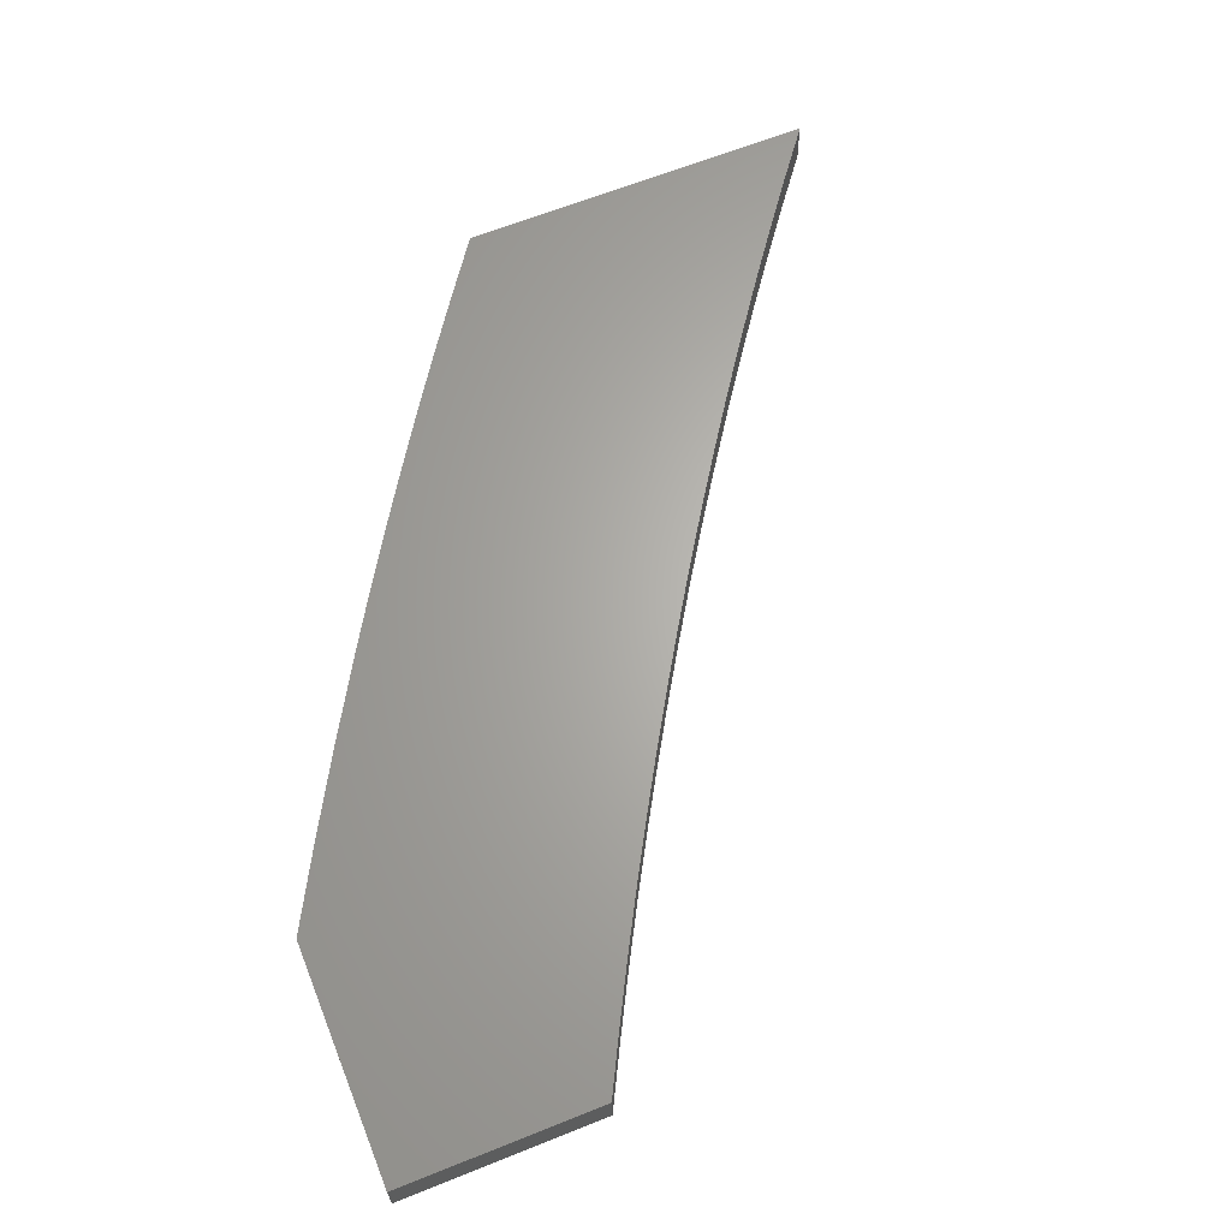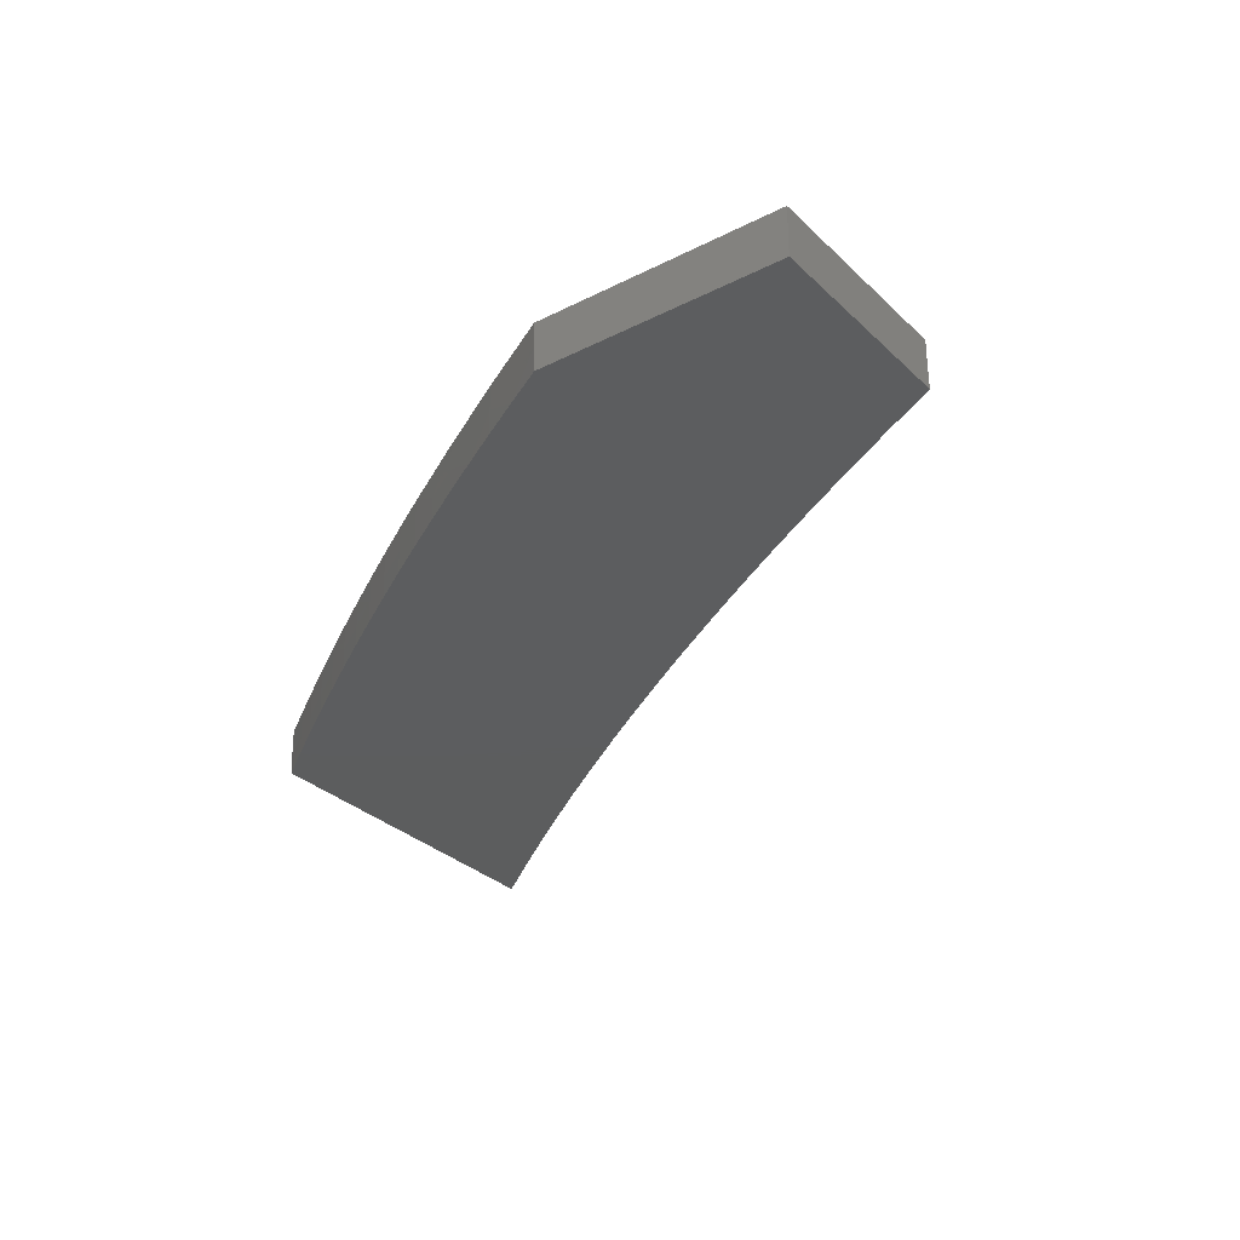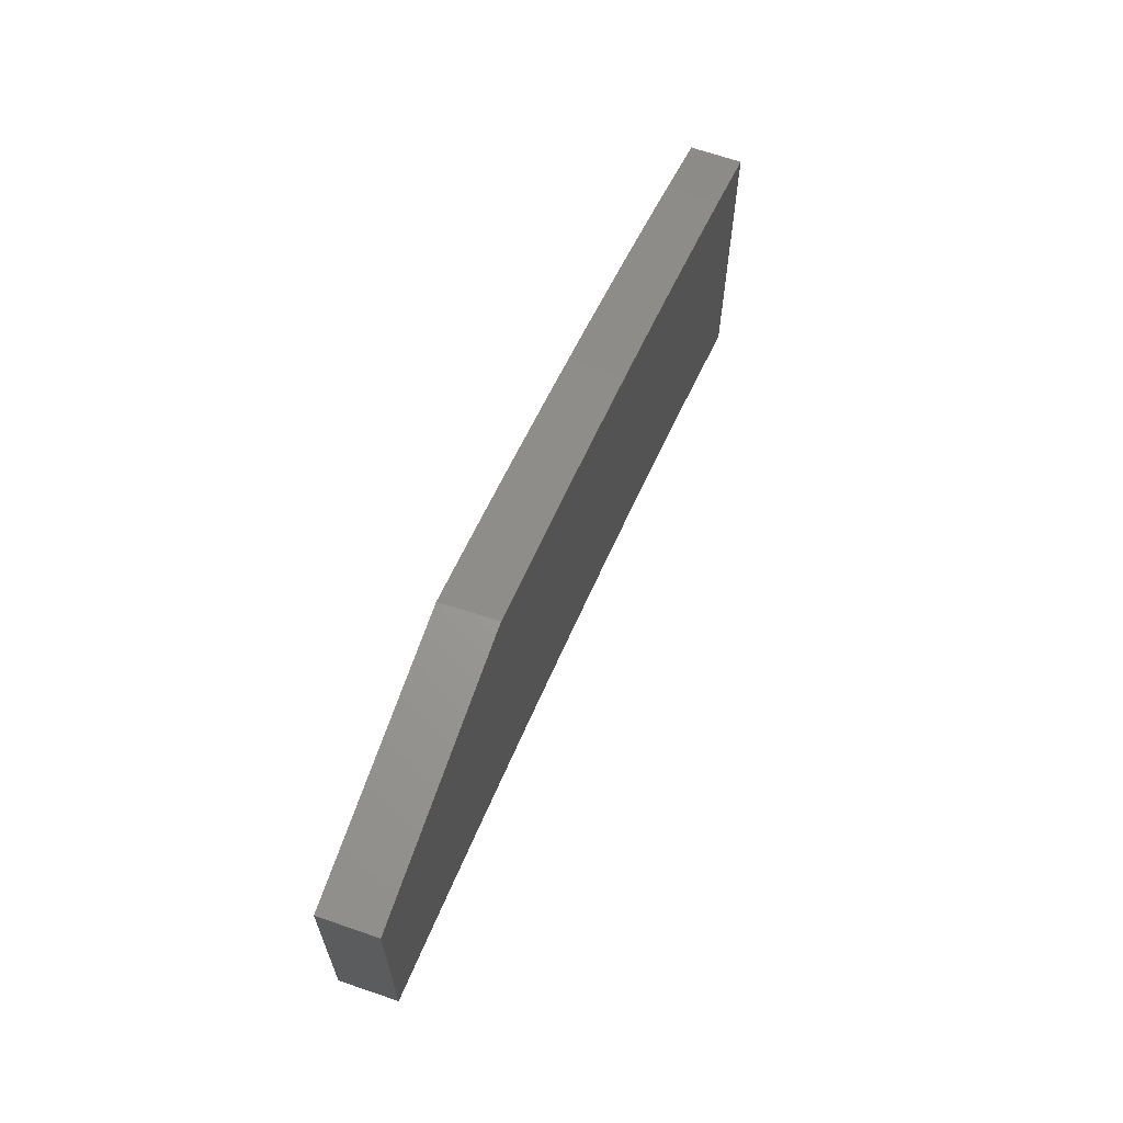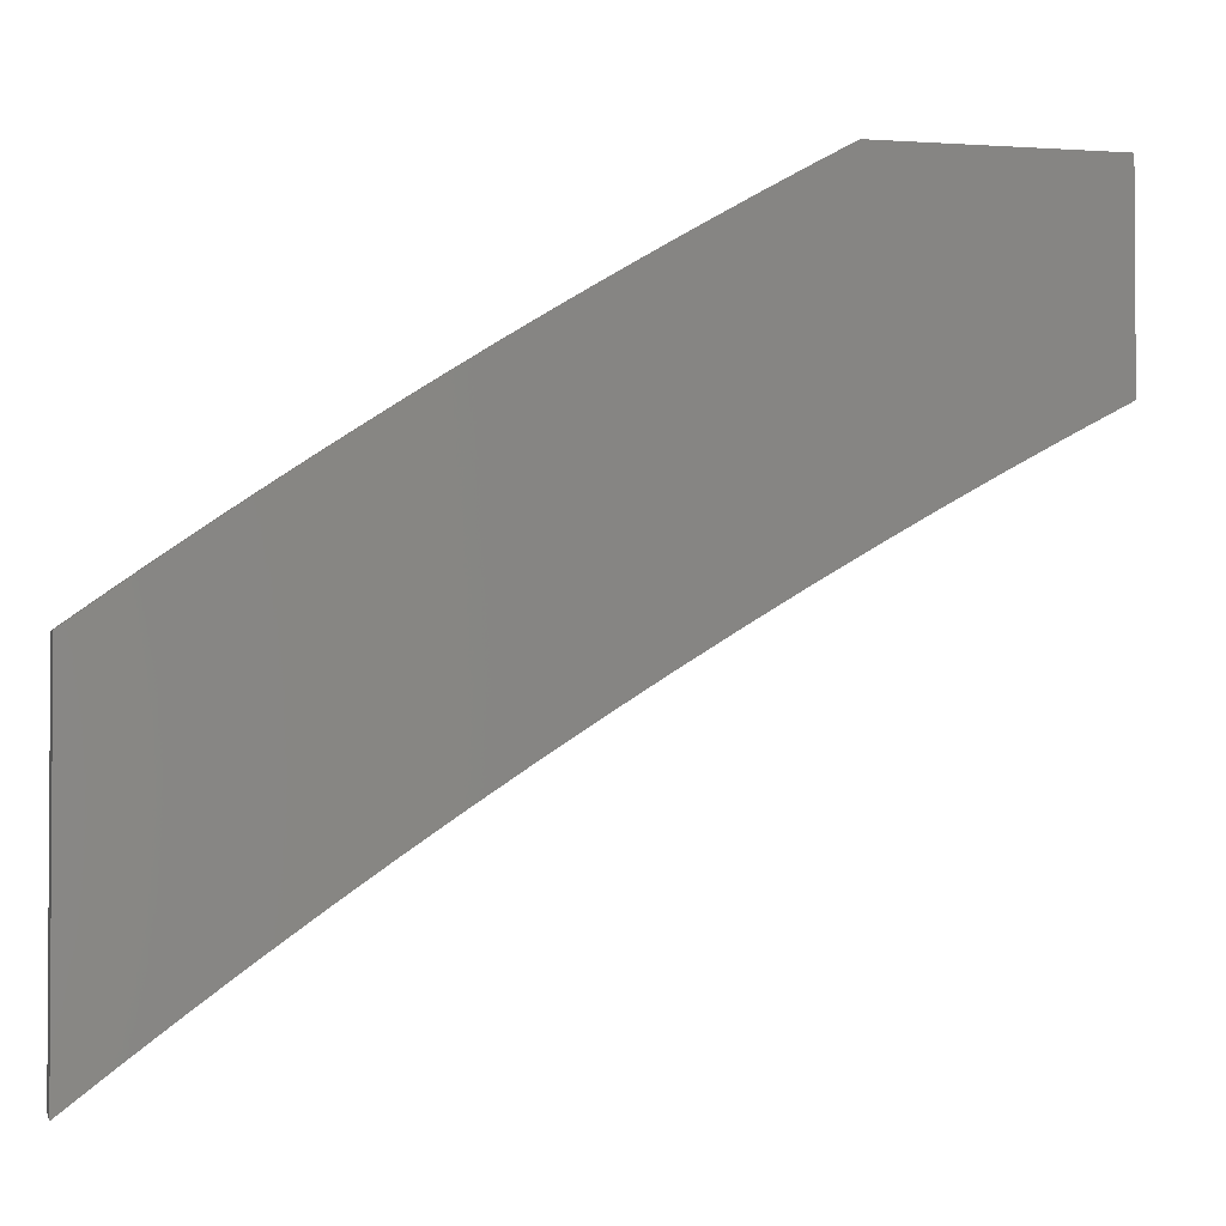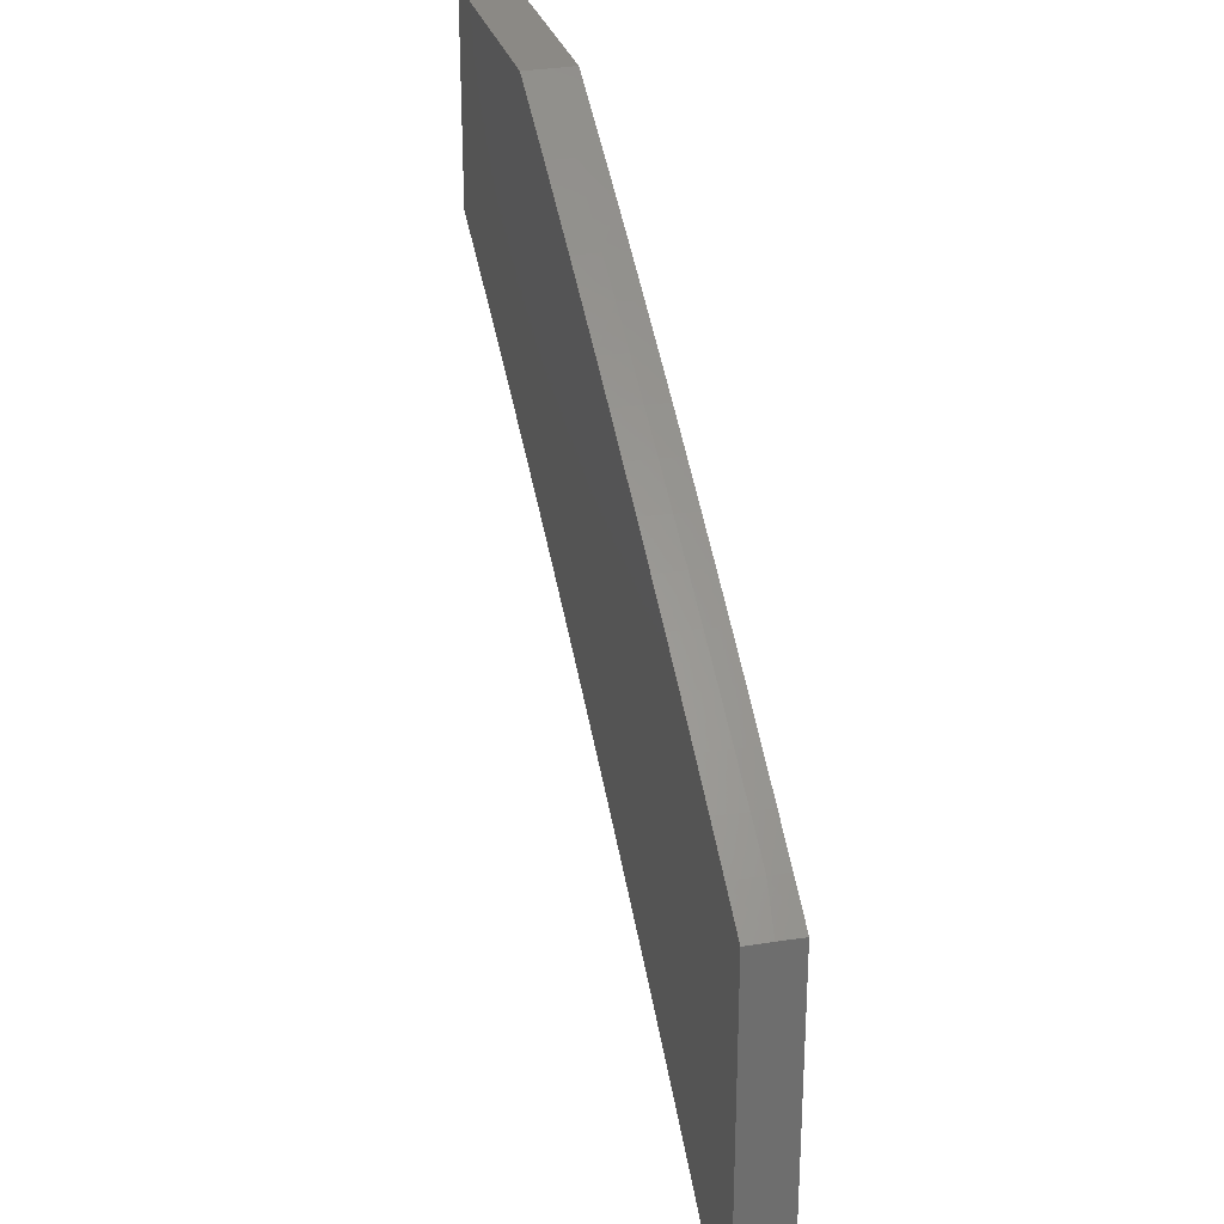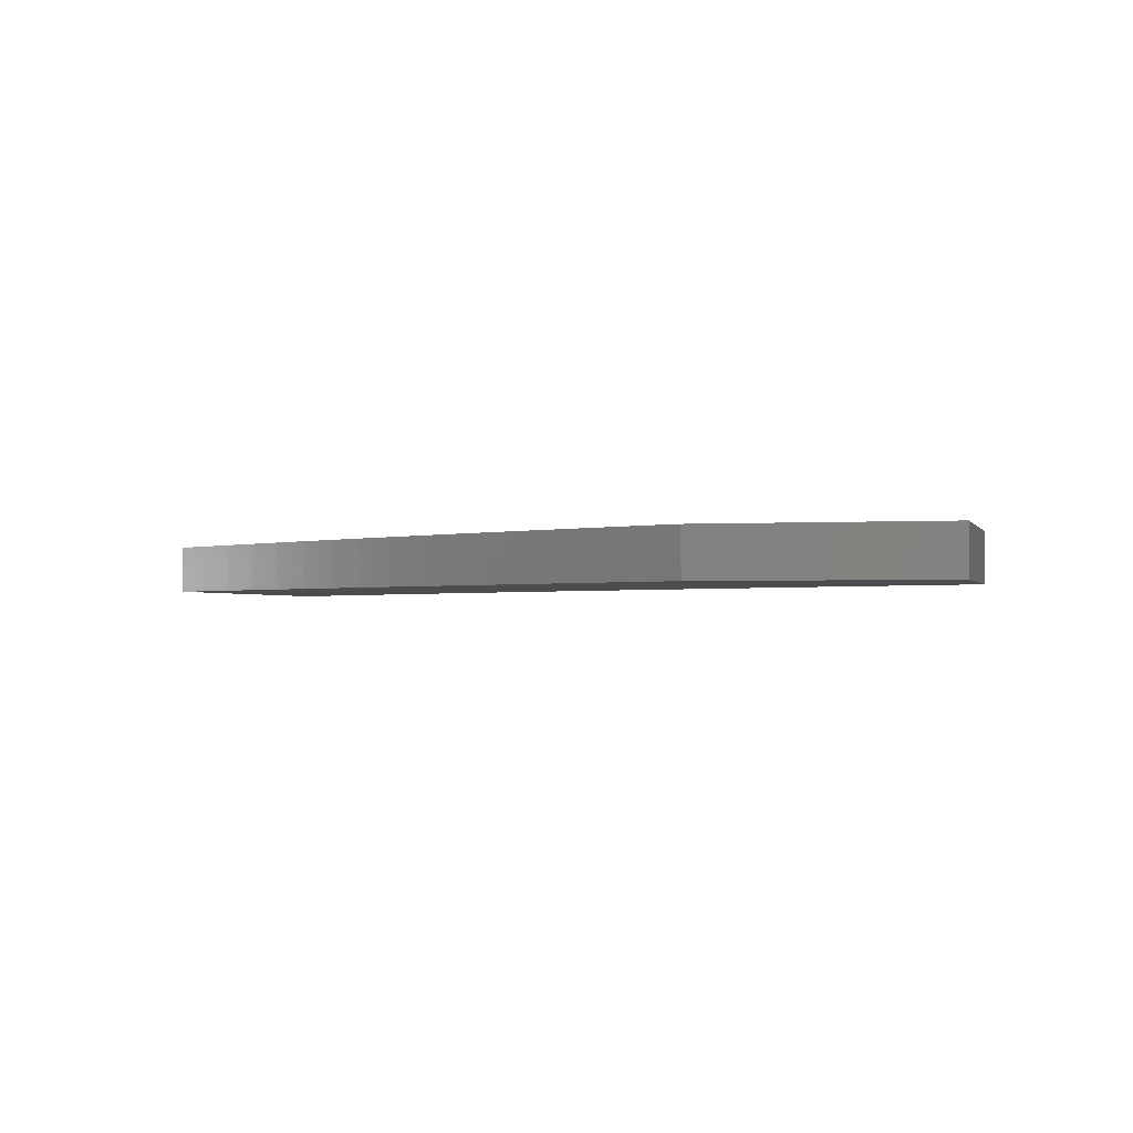
<metadata>
{"format":"stl","ext":"stl","renderer":"f3d","projection":"perspective","resolution":1024,"background":"white","views":[{"elev":65.0,"azim":68.1,"up":"+Y"},{"elev":-30.4,"azim":36.4,"up":"+Y"},{"elev":68.7,"azim":109.2,"up":"+Z"},{"elev":-2.2,"azim":-13.4,"up":"+Z"},{"elev":29.0,"azim":-104.4,"up":"+Z"},{"elev":-1.6,"azim":14.5,"up":"+Y"}]}
</metadata>
<code>
# stl→obj: 102 verts, 200 faces
v -3 -8.945 6
v -3.065 -8.945 5.732
v -3.274 -8.945 6
v -3.13 -8.945 5.697
v -3.367 -8.945 5.948
v -3.195 -8.945 5.661
v -3.46 -8.945 5.895
v -3.259 -8.945 5.624
v -3.323 -8.945 5.587
v -3 -8.945 5.766
v -3.552 -8.945 5.84
v -3.386 -8.945 5.548
v -3.597 -8.945 5.812
v -3.643 -8.945 5.783
v -3.449 -8.945 5.509
v -3.688 -8.945 5.755
v -3.512 -8.945 5.469
v -3.733 -8.945 5.725
v -3.778 -8.945 5.696
v -3.575 -8.945 5.429
v -3.823 -8.945 5.666
v -3.637 -8.945 5.387
v -3.868 -8.945 5.636
v -3.912 -8.945 5.605
v -3.698 -8.945 5.345
v -3.956 -8.945 5.574
v -3.76 -8.945 5.302
v -4 -8.945 5.542
v -3.82 -8.945 5.259
v -3.881 -8.945 5.214
v -3.941 -8.945 5.169
v -4 -8.945 5.123
v -3.941 -9 5.168
v -4 -9 5.122
v -3.971 -8.981 5.145
v -4 -8.973 5.123
v -3.911 -8.981 5.191
v -3.941 -8.981 5.168
v -3.851 -8.98 5.236
v -3.881 -8.98 5.213
v -3.882 -9 5.213
v -3.76 -8.979 5.302
v -3.821 -8.98 5.258
v -3.822 -9 5.257
v -3.699 -8.979 5.345
v -3.637 -8.978 5.387
v -3.575 -8.978 5.428
v -3.512 -8.977 5.469
v -3.45 -8.977 5.509
v -3.386 -8.976 5.548
v -3.323 -8.975 5.586
v -3.259 -8.975 5.624
v -3.194 -8.974 5.661
v -3.13 -8.974 5.697
v -3.065 -8.973 5.732
v -3 -8.973 5.766
v -3 -9 5.765
v -3.066 -9 5.731
v -3.131 -9 5.695
v -3.196 -9 5.659
v -3.261 -9 5.622
v -3.325 -9 5.584
v -3.389 -9 5.546
v -3.452 -9 5.507
v -3.515 -9 5.467
v -3.577 -9 5.426
v -3.639 -9 5.385
v -3.7 -9 5.343
v -3.761 -9 5.3
v -3.272 -9 6
v -3.273 -8.973 6
v -3.319 -9 5.974
v -3.367 -8.973 5.948
v -3.366 -9 5.948
v -3.413 -9 5.921
v -3.459 -8.974 5.895
v -3.459 -9 5.894
v -3.506 -8.974 5.867
v -3.506 -9 5.867
v -3.552 -8.975 5.84
v -3.552 -9 5.839
v -3.597 -8.975 5.811
v -3.598 -9 5.811
v -3.643 -8.976 5.783
v -3.643 -9 5.782
v -3.688 -8.976 5.754
v -3.689 -9 5.753
v -3.734 -8.976 5.725
v -3.734 -9 5.724
v -3.779 -8.977 5.695
v -3.779 -9 5.695
v -3.824 -8.977 5.665
v -3.824 -9 5.665
v -3.868 -8.977 5.635
v -3.868 -9 5.634
v -3.913 -8.978 5.604
v -3.912 -9 5.604
v -3.956 -9 5.573
v -3.957 -8.978 5.573
v -4 -9 5.541
v -4 -8.973 5.542
v -3 -9 6
f 1 2 3
f 3 2 4
f 3 4 5
f 5 4 6
f 5 6 7
f 7 6 8
f 7 8 9
f 1 10 2
f 7 9 11
f 11 9 12
f 11 12 13
f 13 12 14
f 14 12 15
f 14 15 16
f 16 15 17
f 16 17 18
f 18 17 19
f 19 17 20
f 19 20 21
f 21 20 22
f 21 22 23
f 23 22 24
f 24 22 25
f 24 25 26
f 26 25 27
f 26 27 28
f 28 27 29
f 28 29 30
f 30 31 28
f 28 31 32
f 33 34 35
f 35 34 36
f 35 36 31
f 31 36 32
f 30 37 31
f 31 37 38
f 31 38 35
f 35 38 33
f 29 39 30
f 30 39 40
f 30 40 37
f 37 40 41
f 37 41 33
f 27 42 29
f 29 42 43
f 29 43 39
f 39 43 44
f 39 44 41
f 42 27 45
f 45 27 25
f 45 25 46
f 46 25 22
f 46 22 47
f 47 22 20
f 47 20 48
f 48 20 17
f 48 17 49
f 49 17 15
f 49 15 50
f 50 15 12
f 50 12 51
f 51 12 9
f 51 9 52
f 52 9 8
f 52 8 53
f 53 8 6
f 53 6 54
f 54 6 4
f 54 4 55
f 55 4 2
f 55 2 56
f 56 2 10
f 56 57 55
f 55 57 58
f 55 58 54
f 54 58 59
f 54 59 53
f 53 59 60
f 53 60 52
f 52 60 61
f 52 61 51
f 51 61 62
f 51 62 50
f 50 62 63
f 50 63 49
f 49 63 64
f 49 64 48
f 48 64 65
f 48 65 47
f 47 65 66
f 47 66 46
f 46 66 67
f 46 67 45
f 45 67 68
f 45 68 42
f 42 68 69
f 42 69 43
f 43 69 44
f 37 33 38
f 39 41 40
f 70 71 72
f 72 71 73
f 72 73 74
f 74 73 75
f 75 73 76
f 75 76 77
f 77 76 78
f 77 78 79
f 79 78 80
f 79 80 81
f 81 80 82
f 81 82 83
f 83 82 84
f 83 84 85
f 85 84 86
f 85 86 87
f 87 86 88
f 87 88 89
f 89 88 90
f 89 90 91
f 91 90 92
f 91 92 93
f 93 92 94
f 93 94 95
f 95 94 96
f 95 96 97
f 97 96 98
f 98 96 99
f 98 99 100
f 100 99 101
f 101 99 26
f 101 26 28
f 3 5 71
f 71 5 73
f 5 7 73
f 73 7 76
f 76 7 78
f 78 7 11
f 78 11 80
f 80 11 13
f 80 13 82
f 82 13 14
f 82 14 84
f 84 14 16
f 84 16 86
f 86 16 18
f 86 18 88
f 88 18 19
f 88 19 90
f 90 19 21
f 90 21 92
f 92 21 23
f 92 23 94
f 94 23 24
f 94 24 96
f 96 24 26
f 96 26 99
f 34 100 36
f 36 100 101
f 36 101 32
f 32 101 28
f 72 59 70
f 70 59 58
f 70 58 102
f 102 58 57
f 72 74 59
f 59 74 60
f 60 74 75
f 60 75 61
f 61 75 77
f 61 77 79
f 61 79 62
f 62 79 81
f 62 81 63
f 63 81 83
f 63 83 85
f 63 85 64
f 64 85 87
f 64 87 65
f 65 87 89
f 65 89 91
f 65 91 66
f 66 91 93
f 66 93 67
f 67 93 95
f 67 95 97
f 67 97 68
f 68 97 98
f 68 98 69
f 69 98 100
f 69 100 44
f 44 100 41
f 41 100 33
f 33 100 34
f 3 71 1
f 1 71 102
f 102 71 70
f 10 1 56
f 56 1 102
f 56 102 57

</code>
